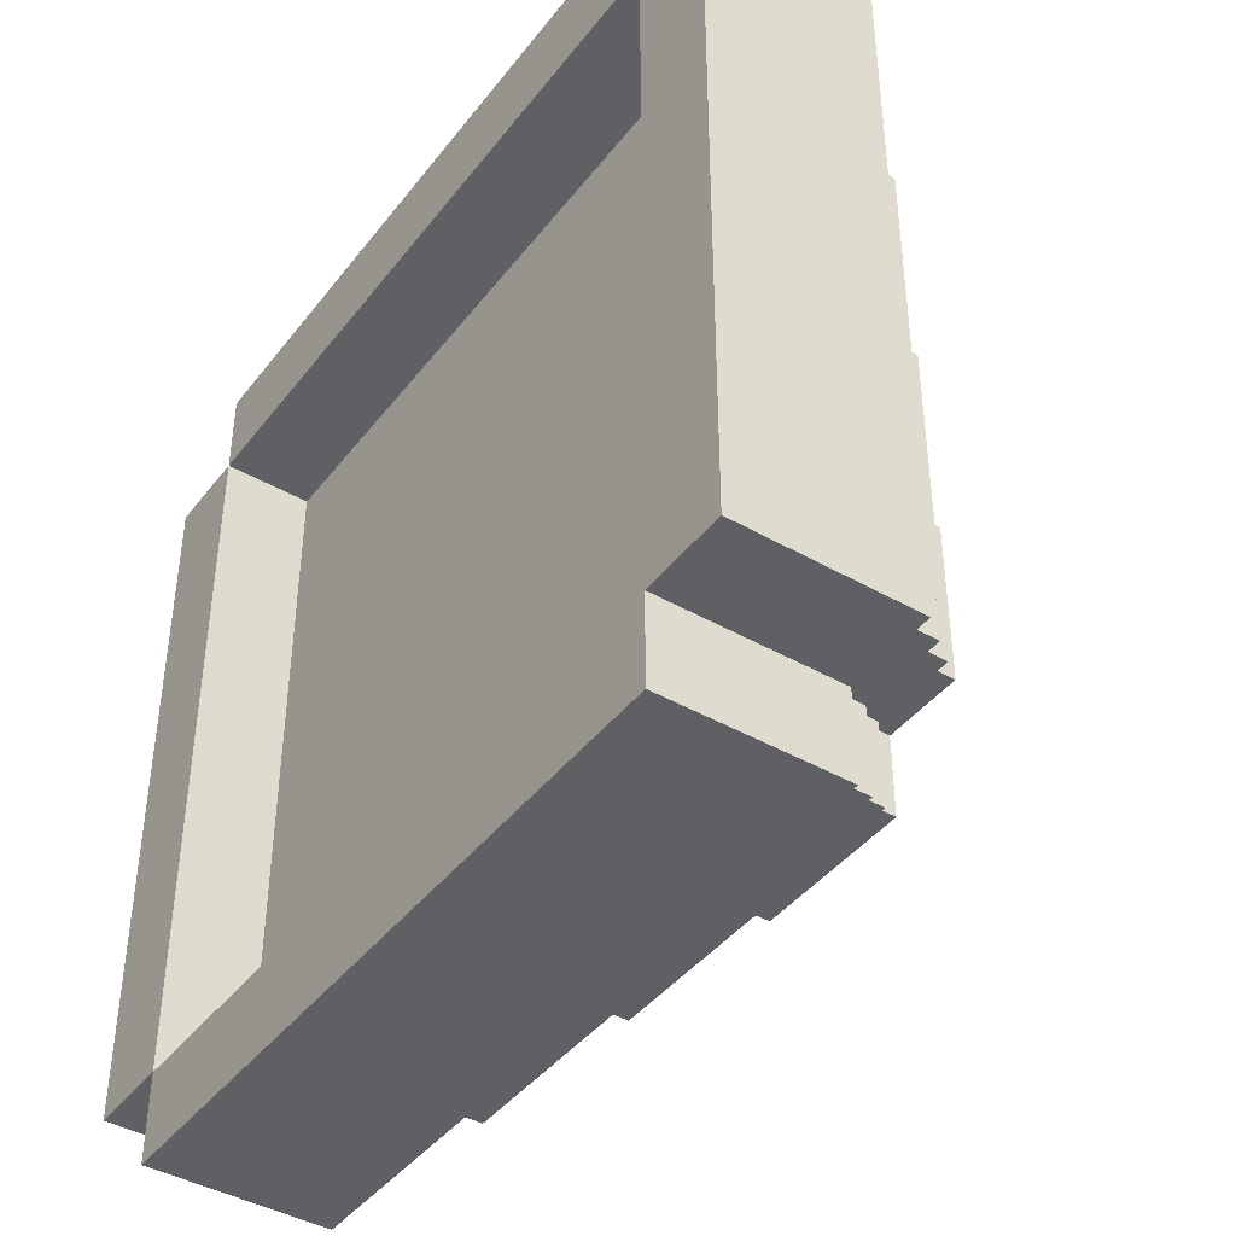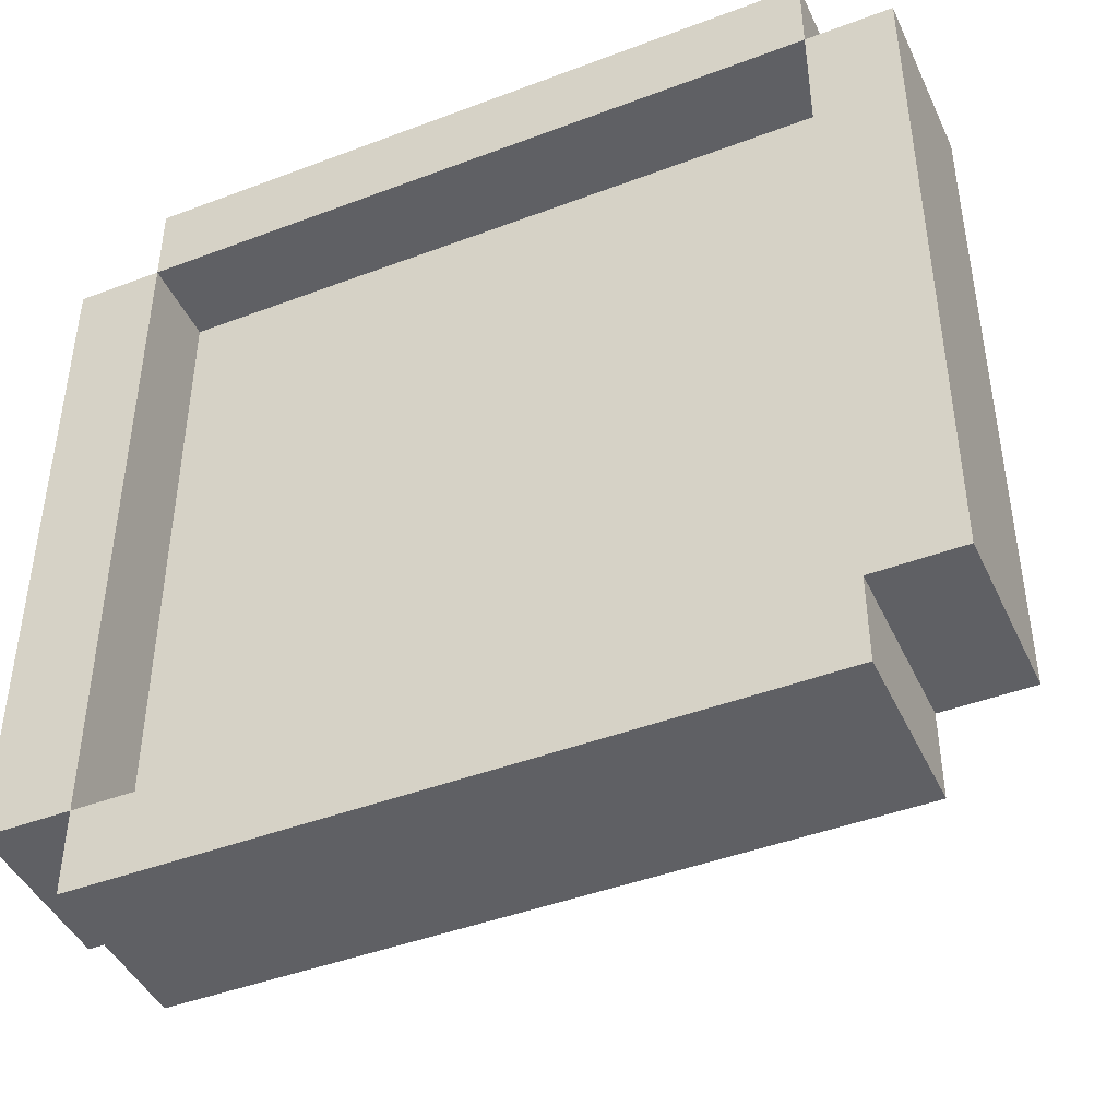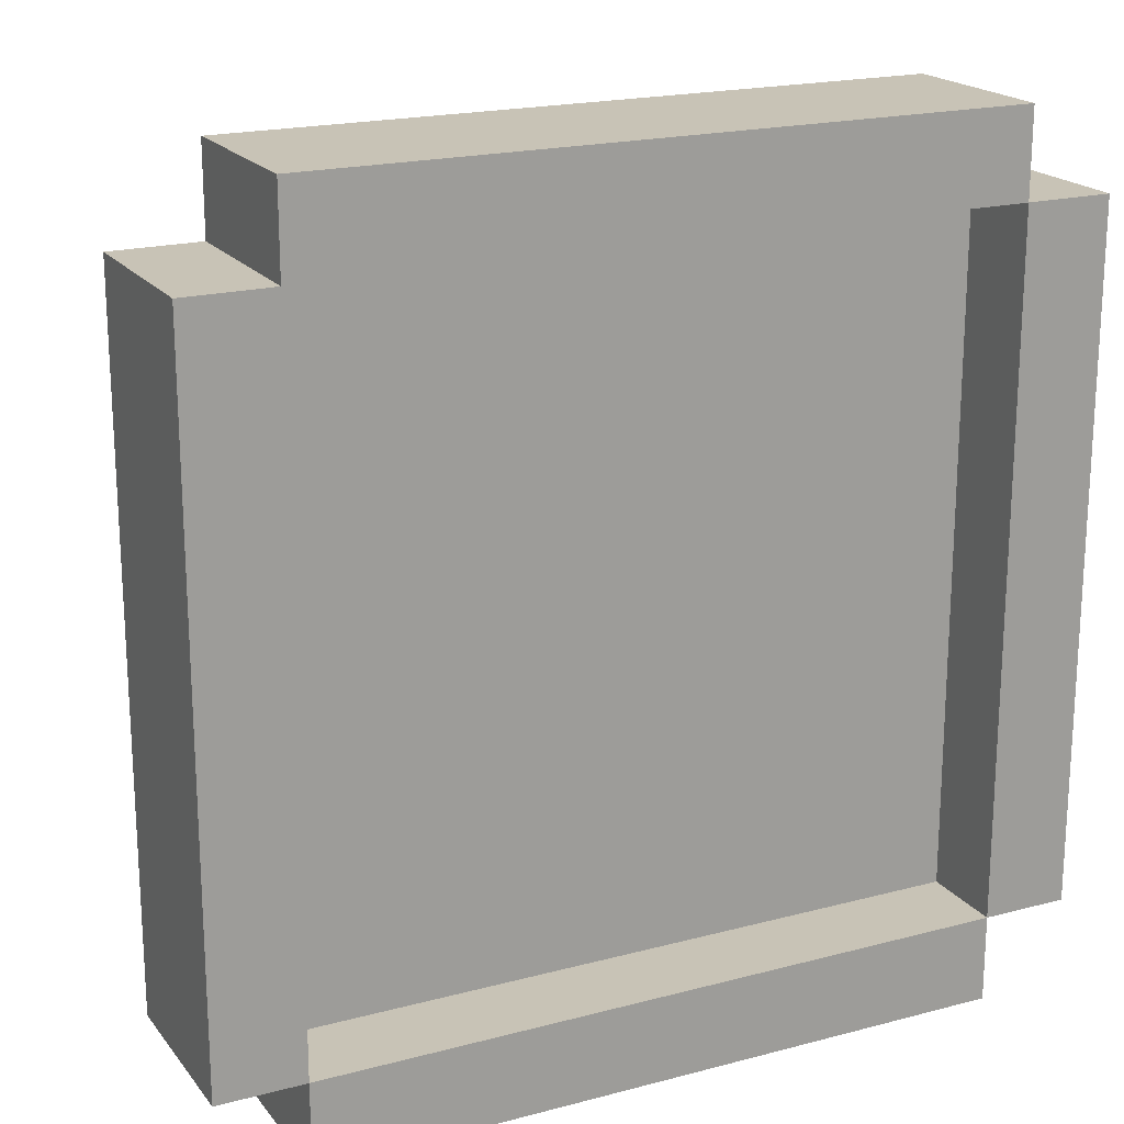
<metadata>
{"format":"obj","ext":"obj","renderer":"f3d","projection":"perspective","resolution":1024,"background":"white","views":[{"elev":-42.3,"azim":55.5,"up":"+Z"},{"elev":-44.2,"azim":23.9,"up":"+Z"},{"elev":19.5,"azim":-26.3,"up":"+Z"}]}
</metadata>
<code>
o
v -0.5 0 0.4
v -0.5 0 0.2
v -0.5 0 0.1
v -0.5 0 -0.4
v -0.5 0.1 0.2
v -0.5 0.1 0.1
v -0.5 0.1 -0.2
v -0.5 0.1 -0.3
v -0.5 0.2 0.4
v -0.5 0.2 -0.2
v -0.5 0.2 -0.3
v -0.5 0.2 -0.4
v -0.4 0 0.5
v -0.4 0 0.4
v -0.4 0 -0.4
v -0.4 0 -0.5
v -0.4 0.1 0.5
v -0.4 0.1 0.4
v -0.4 0.2 0.5
v -0.4 0.2 0.4
v -0.4 0.2 0.3
v -0.4 0.2 0
v -0.4 0.2 -0.1
v -0.4 0.2 -0.2
v -0.4 0.2 -0.3
v -0.4 0.2 -0.4
v -0.4 0.2 -0.5
v -0.4 0.3 0.3
v -0.4 0.3 0
v -0.4 0.3 -0.1
v -0.4 0.3 -0.3
v -0.3 0.2 0.4
v -0.3 0.2 0.3
v -0.3 0.2 -0.3
v -0.3 0.2 -0.4
v -0.3 0.3 0.4
v -0.3 0.3 0.3
v -0.3 0.3 0.2
v -0.3 0.3 0.1
v -0.3 0.3 0
v -0.3 0.3 -0.1
v -0.3 0.3 -0.2
v -0.3 0.3 -0.3
v -0.3 0.3 -0.4
v -0.3 0.4 0.2
v -0.3 0.4 0.1
v -0.3 0.4 -0.2
v -0.2 0.3 0.3
v -0.2 0.3 0.2
v -0.2 0.3 -0.2
v -0.2 0.3 -0.3
v -0.2 0.4 0.3
v -0.2 0.4 0.2
v -0.2 0.4 0.1
v -0.2 0.4 0
v -0.2 0.4 -0.1
v -0.2 0.4 -0.2
v -0.2 0.4 -0.3
v -0.2 0.5 0.1
v -0.2 0.5 0
v -0.2 0.5 -0.1
v -0.1 0.4 0.2
v -0.1 0.4 0.1
v -0.1 0.4 -0.1
v -0.1 0.4 -0.2
v -0.1 0.5 0.2
v -0.1 0.5 0.1
v -0.1 0.5 -0.1
v -0.1 0.5 -0.2
v 0.4 0 0.4
v 0.4 0 0.2
v 0.4 0 0.1
v 0.4 0 -0.4
v 0.4 0.1 0.4
v 0.4 0.1 0.2
v 0.4 0.1 0.1
v 0.4 0.1 -0.4
v -0.4 0 0.4
v -0.4 0 0.2
v -0.4 0 0.1
v -0.4 0 -0.4
v -0.4 0.1 0.4
v -0.4 0.1 0.2
v -0.4 0.1 0.1
v -0.4 0.1 -0.4
v 0.1 0.4 0.2
v 0.1 0.4 0.1
v 0.1 0.4 -0.1
v 0.1 0.4 -0.2
v 0.1 0.5 0.2
v 0.1 0.5 0.1
v 0.1 0.5 -0.1
v 0.1 0.5 -0.2
v 0.2 0.3 0.3
v 0.2 0.3 0.2
v 0.2 0.3 -0.2
v 0.2 0.3 -0.3
v 0.2 0.4 0.3
v 0.2 0.4 0.2
v 0.2 0.4 0.1
v 0.2 0.4 -0.1
v 0.2 0.4 -0.2
v 0.2 0.4 -0.3
v 0.2 0.5 0.1
v 0.2 0.5 -0.1
v 0.3 0.2 0.4
v 0.3 0.2 0.3
v 0.3 0.2 -0.3
v 0.3 0.2 -0.4
v 0.3 0.3 0.4
v 0.3 0.3 0.3
v 0.3 0.3 0.2
v 0.3 0.3 0.1
v 0.3 0.3 0
v 0.3 0.3 -0.2
v 0.3 0.3 -0.3
v 0.3 0.3 -0.4
v 0.3 0.4 0.2
v 0.3 0.4 -0.2
v 0.4 0 0.5
v 0.4 0 0.4
v 0.4 0 -0.4
v 0.4 0 -0.5
v 0.4 0.1 0.5
v 0.4 0.1 0.4
v 0.4 0.2 0.5
v 0.4 0.2 0.4
v 0.4 0.2 0.3
v 0.4 0.2 0.2
v 0.4 0.2 0.1
v 0.4 0.2 0
v 0.4 0.2 -0.2
v 0.4 0.2 -0.3
v 0.4 0.2 -0.4
v 0.4 0.2 -0.5
v 0.4 0.3 0.3
v 0.4 0.3 0.2
v 0.4 0.3 0.1
v 0.4 0.3 0
v 0.4 0.3 -0.3
v 0.5 0 0.4
v 0.5 0 0.2
v 0.5 0 0.1
v 0.5 0 -0.4
v 0.5 0.1 0.2
v 0.5 0.1 0.1
v 0.5 0.1 -0.2
v 0.5 0.1 -0.3
v 0.5 0.2 0.4
v 0.5 0.2 -0.2
v 0.5 0.2 -0.3
v 0.5 0.2 -0.4
v -0.4 0 0.5
v -0.4 0.1 0.5
v -0.4 0.2 0.5
v -0.3 0.1 0.5
v -0.3 0.2 0.5
v 0.1 0.1 0.5
v 0.1 0.2 0.5
v 0.2 0.1 0.5
v 0.2 0.2 0.5
v 0.3 0 0.5
v 0.3 0.1 0.5
v 0.4 0 0.5
v 0.4 0.1 0.5
v 0.4 0.2 0.5
v -0.5 0 0.4
v -0.5 0.2 0.4
v -0.4 0 0.4
v -0.4 0.1 0.4
v -0.4 0.2 0.4
v -0.3 0.2 0.4
v -0.3 0.3 0.4
v 0.1 0.2 0.4
v 0.2 0.2 0.4
v 0.3 0.2 0.4
v 0.3 0.3 0.4
v 0.4 0 0.4
v 0.4 0.1 0.4
v 0.4 0.2 0.4
v 0.5 0 0.4
v 0.5 0.2 0.4
v -0.4 0.2 0.3
v -0.4 0.3 0.3
v -0.3 0.2 0.3
v -0.3 0.3 0.3
v -0.2 0.3 0.3
v -0.2 0.4 0.3
v 0.1 0.3 0.3
v 0.1 0.4 0.3
v 0.2 0.3 0.3
v 0.2 0.4 0.3
v 0.3 0.2 0.3
v 0.3 0.3 0.3
v 0.4 0.2 0.3
v 0.4 0.3 0.3
v -0.3 0.3 0.2
v -0.3 0.4 0.2
v -0.2 0.3 0.2
v -0.2 0.4 0.2
v -0.1 0.4 0.2
v -0.1 0.5 0.2
v 0.1 0.4 0.2
v 0.1 0.5 0.2
v 0.2 0.3 0.2
v 0.2 0.4 0.2
v 0.3 0.3 0.2
v 0.3 0.4 0.2
v -0.2 0.4 0.1
v -0.2 0.5 0.1
v -0.1 0.4 0.1
v -0.1 0.5 0.1
v 0.1 0.4 0.1
v 0.1 0.5 0.1
v 0.2 0.4 0.1
v 0.2 0.5 0.1
v -0.4 0 -0.4
v -0.4 0.1 -0.4
v 0.2 0 -0.4
v 0.2 0.1 -0.4
v 0.3 0 -0.4
v 0.3 0.1 -0.4
v 0.4 0 -0.4
v 0.4 0.1 -0.4
v -0.4 0 0.4
v -0.4 0.1 0.4
v 0.3 0 0.4
v 0.3 0.1 0.4
v 0.4 0 0.4
v 0.4 0.1 0.4
v -0.2 0.4 -0.1
v -0.2 0.5 -0.1
v -0.1 0.4 -0.1
v -0.1 0.5 -0.1
v 0.1 0.4 -0.1
v 0.1 0.5 -0.1
v 0.2 0.4 -0.1
v 0.2 0.5 -0.1
v -0.3 0.3 -0.2
v -0.3 0.4 -0.2
v -0.2 0.3 -0.2
v -0.2 0.4 -0.2
v -0.1 0.4 -0.2
v -0.1 0.5 -0.2
v 0 0.4 -0.2
v 0.1 0.4 -0.2
v 0.1 0.5 -0.2
v 0.2 0.3 -0.2
v 0.2 0.4 -0.2
v 0.3 0.3 -0.2
v 0.3 0.4 -0.2
v -0.4 0.2 -0.3
v -0.4 0.3 -0.3
v -0.3 0.2 -0.3
v -0.3 0.3 -0.3
v -0.2 0.3 -0.3
v -0.2 0.4 -0.3
v 0 0.3 -0.3
v 0 0.4 -0.3
v 0.1 0.3 -0.3
v 0.1 0.4 -0.3
v 0.2 0.3 -0.3
v 0.2 0.4 -0.3
v 0.3 0.2 -0.3
v 0.3 0.3 -0.3
v 0.4 0.2 -0.3
v 0.4 0.3 -0.3
v -0.5 0 -0.4
v -0.5 0.2 -0.4
v -0.4 0 -0.4
v -0.4 0.2 -0.4
v -0.3 0.2 -0.4
v -0.3 0.3 -0.4
v -0.2 0.2 -0.4
v -0.2 0.3 -0.4
v -0.1 0.2 -0.4
v 0 0.2 -0.4
v 0.2 0.2 -0.4
v 0.2 0.3 -0.4
v 0.3 0.2 -0.4
v 0.3 0.3 -0.4
v 0.4 0 -0.4
v 0.4 0.2 -0.4
v 0.5 0 -0.4
v 0.5 0.2 -0.4
v -0.4 0 -0.5
v -0.4 0.2 -0.5
v -0.1 0.1 -0.5
v -0.1 0.2 -0.5
v 0 0.1 -0.5
v 0 0.2 -0.5
v 0.2 0 -0.5
v 0.2 0.1 -0.5
v 0.3 0 -0.5
v 0.3 0.1 -0.5
v 0.4 0 -0.5
v 0.4 0.2 -0.5
v -0.4 0 0.5
v 0.3 0 0.5
v 0.4 0 0.5
v -0.5 0 0.4
v -0.4 0 0.4
v 0.3 0 0.4
v 0.4 0 0.4
v 0.5 0 0.4
v -0.5 0 0.2
v -0.4 0 0.2
v 0.4 0 0.2
v 0.5 0 0.2
v -0.5 0 0.1
v -0.4 0 0.1
v 0.4 0 0.1
v 0.5 0 0.1
v -0.5 0 -0.4
v -0.4 0 -0.4
v 0.2 0 -0.4
v 0.3 0 -0.4
v 0.4 0 -0.4
v 0.5 0 -0.4
v -0.4 0 -0.5
v 0.2 0 -0.5
v 0.3 0 -0.5
v 0.4 0 -0.5
v -0.4 0.1 0.4
v 0.3 0.1 0.4
v 0.4 0.1 0.4
v -0.4 0.1 0.2
v 0.4 0.1 0.2
v -0.4 0.1 0.1
v 0.4 0.1 0.1
v -0.4 0.1 -0.4
v 0.2 0.1 -0.4
v 0.3 0.1 -0.4
v 0.4 0.1 -0.4
v -0.4 0.2 0.5
v -0.3 0.2 0.5
v 0.1 0.2 0.5
v 0.2 0.2 0.5
v 0.4 0.2 0.5
v -0.5 0.2 0.4
v -0.4 0.2 0.4
v -0.3 0.2 0.4
v 0.1 0.2 0.4
v 0.2 0.2 0.4
v 0.3 0.2 0.4
v 0.4 0.2 0.4
v 0.5 0.2 0.4
v -0.4 0.2 0.3
v -0.3 0.2 0.3
v 0.3 0.2 0.3
v 0.4 0.2 0.3
v 0.4 0.2 0.2
v 0.4 0.2 0.1
v -0.4 0.2 0
v 0.4 0.2 0
v -0.4 0.2 -0.1
v -0.5 0.2 -0.2
v -0.4 0.2 -0.2
v 0.4 0.2 -0.2
v 0.5 0.2 -0.2
v -0.5 0.2 -0.3
v -0.4 0.2 -0.3
v -0.3 0.2 -0.3
v 0.3 0.2 -0.3
v 0.4 0.2 -0.3
v 0.5 0.2 -0.3
v -0.5 0.2 -0.4
v -0.4 0.2 -0.4
v -0.3 0.2 -0.4
v -0.2 0.2 -0.4
v -0.1 0.2 -0.4
v 0 0.2 -0.4
v 0.2 0.2 -0.4
v 0.3 0.2 -0.4
v 0.4 0.2 -0.4
v 0.5 0.2 -0.4
v -0.4 0.2 -0.5
v -0.1 0.2 -0.5
v 0 0.2 -0.5
v 0.4 0.2 -0.5
v -0.3 0.3 0.4
v 0.3 0.3 0.4
v -0.4 0.3 0.3
v -0.3 0.3 0.3
v -0.2 0.3 0.3
v 0.1 0.3 0.3
v 0.2 0.3 0.3
v 0.3 0.3 0.3
v 0.4 0.3 0.3
v -0.3 0.3 0.2
v -0.2 0.3 0.2
v 0.2 0.3 0.2
v 0.3 0.3 0.2
v 0.4 0.3 0.2
v -0.3 0.3 0.1
v 0.3 0.3 0.1
v 0.4 0.3 0.1
v -0.4 0.3 0
v -0.3 0.3 0
v 0.3 0.3 0
v 0.4 0.3 0
v -0.4 0.3 -0.1
v -0.3 0.3 -0.1
v -0.3 0.3 -0.2
v -0.2 0.3 -0.2
v 0.2 0.3 -0.2
v 0.3 0.3 -0.2
v -0.4 0.3 -0.3
v -0.3 0.3 -0.3
v -0.2 0.3 -0.3
v 0 0.3 -0.3
v 0.1 0.3 -0.3
v 0.2 0.3 -0.3
v 0.3 0.3 -0.3
v 0.4 0.3 -0.3
v -0.3 0.3 -0.4
v -0.2 0.3 -0.4
v 0.2 0.3 -0.4
v 0.3 0.3 -0.4
v -0.2 0.4 0.3
v 0.1 0.4 0.3
v 0.2 0.4 0.3
v -0.3 0.4 0.2
v -0.2 0.4 0.2
v -0.1 0.4 0.2
v 0.1 0.4 0.2
v 0.2 0.4 0.2
v 0.3 0.4 0.2
v -0.3 0.4 0.1
v -0.2 0.4 0.1
v -0.1 0.4 0.1
v 0.1 0.4 0.1
v 0.2 0.4 0.1
v -0.2 0.4 0
v -0.2 0.4 -0.1
v -0.1 0.4 -0.1
v 0.1 0.4 -0.1
v 0.2 0.4 -0.1
v -0.3 0.4 -0.2
v -0.2 0.4 -0.2
v -0.1 0.4 -0.2
v 0 0.4 -0.2
v 0.1 0.4 -0.2
v 0.2 0.4 -0.2
v 0.3 0.4 -0.2
v -0.2 0.4 -0.3
v 0 0.4 -0.3
v 0.1 0.4 -0.3
v 0.2 0.4 -0.3
v -0.1 0.5 0.2
v 0.1 0.5 0.2
v -0.2 0.5 0.1
v -0.1 0.5 0.1
v 0 0.5 0.1
v 0.1 0.5 0.1
v 0.2 0.5 0.1
v -0.2 0.5 0
v -0.1 0.5 0
v 0 0.5 0
v 0.1 0.5 0
v -0.2 0.5 -0.1
v -0.1 0.5 -0.1
v 0.1 0.5 -0.1
v 0.2 0.5 -0.1
v -0.1 0.5 -0.2
v 0.1 0.5 -0.2
f 5 2 1
f 5 3 2
f 6 4 3
f 6 3 5
f 7 4 6
f 8 4 7
f 9 5 1
f 9 6 5
f 9 7 6
f 10 8 7
f 10 7 9
f 11 4 8
f 11 8 10
f 12 4 11
f 17 14 13
f 18 14 17
f 19 18 17
f 20 18 19
f 26 16 15
f 27 16 26
f 28 22 21
f 29 23 22
f 29 22 28
f 30 25 24
f 30 23 29
f 30 24 23
f 31 25 30
f 36 33 32
f 37 33 36
f 43 35 34
f 44 35 43
f 45 39 38
f 46 42 41
f 46 39 45
f 46 40 39
f 46 41 40
f 47 42 46
f 52 49 48
f 53 49 52
f 57 51 50
f 58 51 57
f 59 55 54
f 60 56 55
f 60 55 59
f 61 56 60
f 66 63 62
f 67 63 66
f 68 65 64
f 69 65 68
f 74 71 70
f 75 72 71
f 75 71 74
f 76 73 72
f 76 72 75
f 77 73 76
f 78 79 82
f 79 80 83
f 82 79 83
f 80 81 84
f 83 80 84
f 84 81 85
f 86 87 90
f 90 87 91
f 88 89 92
f 92 89 93
f 94 95 98
f 98 95 99
f 96 97 102
f 102 97 103
f 100 101 104
f 104 101 105
f 106 107 110
f 110 107 111
f 108 109 116
f 116 109 117
f 114 115 118
f 112 113 118
f 113 114 118
f 118 115 119
f 120 121 124
f 124 121 125
f 124 125 126
f 126 125 127
f 122 123 134
f 134 123 135
f 128 129 136
f 129 130 137
f 136 129 137
f 130 131 138
f 137 130 138
f 132 133 139
f 138 131 139
f 131 132 139
f 139 133 140
f 141 142 145
f 142 143 145
f 143 144 146
f 145 143 146
f 146 144 147
f 147 144 148
f 141 145 149
f 145 146 149
f 146 147 149
f 147 148 150
f 149 147 150
f 148 144 151
f 150 148 151
f 151 144 152
f 156 154 153
f 156 155 154
f 157 155 156
f 158 156 153
f 158 157 156
f 159 157 158
f 160 158 153
f 160 159 158
f 161 159 160
f 162 160 153
f 162 161 160
f 163 161 162
f 164 163 162
f 165 161 163
f 165 163 164
f 166 161 165
f 169 168 167
f 170 168 169
f 171 168 170
f 174 173 172
f 175 173 174
f 176 173 175
f 177 173 176
f 181 179 178
f 181 180 179
f 182 180 181
f 185 184 183
f 186 184 185
f 189 188 187
f 190 188 189
f 191 190 189
f 192 190 191
f 195 194 193
f 196 194 195
f 199 198 197
f 200 198 199
f 203 202 201
f 204 202 203
f 207 206 205
f 208 206 207
f 211 210 209
f 212 210 211
f 215 214 213
f 216 214 215
f 219 218 217
f 220 218 219
f 221 220 219
f 222 220 221
f 223 222 221
f 224 222 223
f 225 226 227
f 227 226 228
f 227 228 229
f 229 228 230
f 231 232 233
f 233 232 234
f 235 236 237
f 237 236 238
f 239 240 241
f 241 240 242
f 243 244 245
f 245 244 246
f 246 244 247
f 248 249 250
f 250 249 251
f 252 253 254
f 254 253 255
f 256 257 258
f 258 257 259
f 258 259 260
f 260 259 261
f 260 261 262
f 262 261 263
f 264 265 266
f 266 265 267
f 268 269 270
f 270 269 271
f 272 273 274
f 274 273 275
f 274 275 276
f 276 275 277
f 277 275 278
f 278 275 279
f 278 279 280
f 280 279 281
f 282 283 284
f 284 283 285
f 286 287 288
f 288 287 289
f 286 288 290
f 288 289 290
f 290 289 291
f 286 290 292
f 290 291 292
f 292 291 293
f 292 293 294
f 293 291 295
f 294 293 295
f 294 295 296
f 295 291 297
f 296 295 297
f 302 299 298
f 303 300 299
f 303 299 302
f 304 300 303
f 306 302 301
f 307 302 306
f 308 305 304
f 309 305 308
f 310 307 306
f 311 307 310
f 312 309 308
f 313 309 312
f 314 311 310
f 315 311 314
f 318 313 312
f 319 313 318
f 320 316 315
f 321 317 316
f 321 316 320
f 322 318 317
f 322 317 321
f 323 318 322
f 327 325 324
f 327 326 325
f 328 326 327
f 329 328 327
f 330 328 329
f 331 330 329
f 332 330 331
f 333 330 332
f 334 330 333
f 335 336 341
f 336 337 342
f 341 336 342
f 337 338 343
f 342 337 343
f 338 339 344
f 343 338 344
f 344 339 345
f 345 339 346
f 340 341 348
f 341 342 348
f 348 342 349
f 346 347 350
f 345 346 350
f 350 347 351
f 351 347 352
f 352 347 353
f 340 348 354
f 353 347 355
f 340 354 356
f 340 356 357
f 357 356 358
f 355 347 359
f 359 347 360
f 357 358 361
f 361 358 362
f 359 360 365
f 365 360 366
f 362 363 367
f 361 362 367
f 367 363 368
f 368 363 369
f 365 366 374
f 364 365 374
f 374 366 375
f 375 366 376
f 368 369 377
f 369 370 377
f 370 371 377
f 371 372 378
f 377 371 378
f 372 373 379
f 378 372 379
f 374 375 379
f 373 374 379
f 379 375 380
f 381 382 384
f 384 382 385
f 385 382 386
f 386 382 387
f 387 382 388
f 383 384 390
f 384 385 390
f 390 385 391
f 387 388 392
f 388 389 393
f 392 388 393
f 393 389 394
f 383 390 395
f 393 394 396
f 396 394 397
f 383 395 398
f 398 395 399
f 396 397 400
f 400 397 401
f 398 399 402
f 402 399 403
f 402 403 404
f 400 401 407
f 404 405 408
f 402 404 408
f 408 405 409
f 409 405 410
f 406 407 413
f 407 401 414
f 413 407 414
f 414 401 415
f 409 410 416
f 411 412 417
f 416 410 417
f 412 413 417
f 410 411 417
f 413 414 418
f 417 413 418
f 418 414 419
f 420 421 424
f 424 421 425
f 421 422 426
f 425 421 426
f 426 422 427
f 423 424 429
f 424 425 430
f 429 424 430
f 430 425 431
f 427 428 432
f 426 427 432
f 432 428 433
f 429 430 434
f 429 434 435
f 433 428 438
f 435 436 439
f 429 435 439
f 439 436 440
f 440 436 441
f 437 438 443
f 438 428 444
f 443 438 444
f 444 428 445
f 441 442 446
f 440 441 446
f 442 443 447
f 446 442 447
f 443 444 448
f 447 443 448
f 448 444 449
f 450 451 453
f 453 451 454
f 454 451 455
f 452 453 457
f 453 454 457
f 457 454 458
f 454 455 459
f 458 454 459
f 455 456 460
f 459 455 460
f 457 458 461
f 458 459 462
f 461 458 462
f 459 460 462
f 460 456 463
f 462 460 463
f 463 456 464
f 462 463 465
f 465 463 466

</code>
